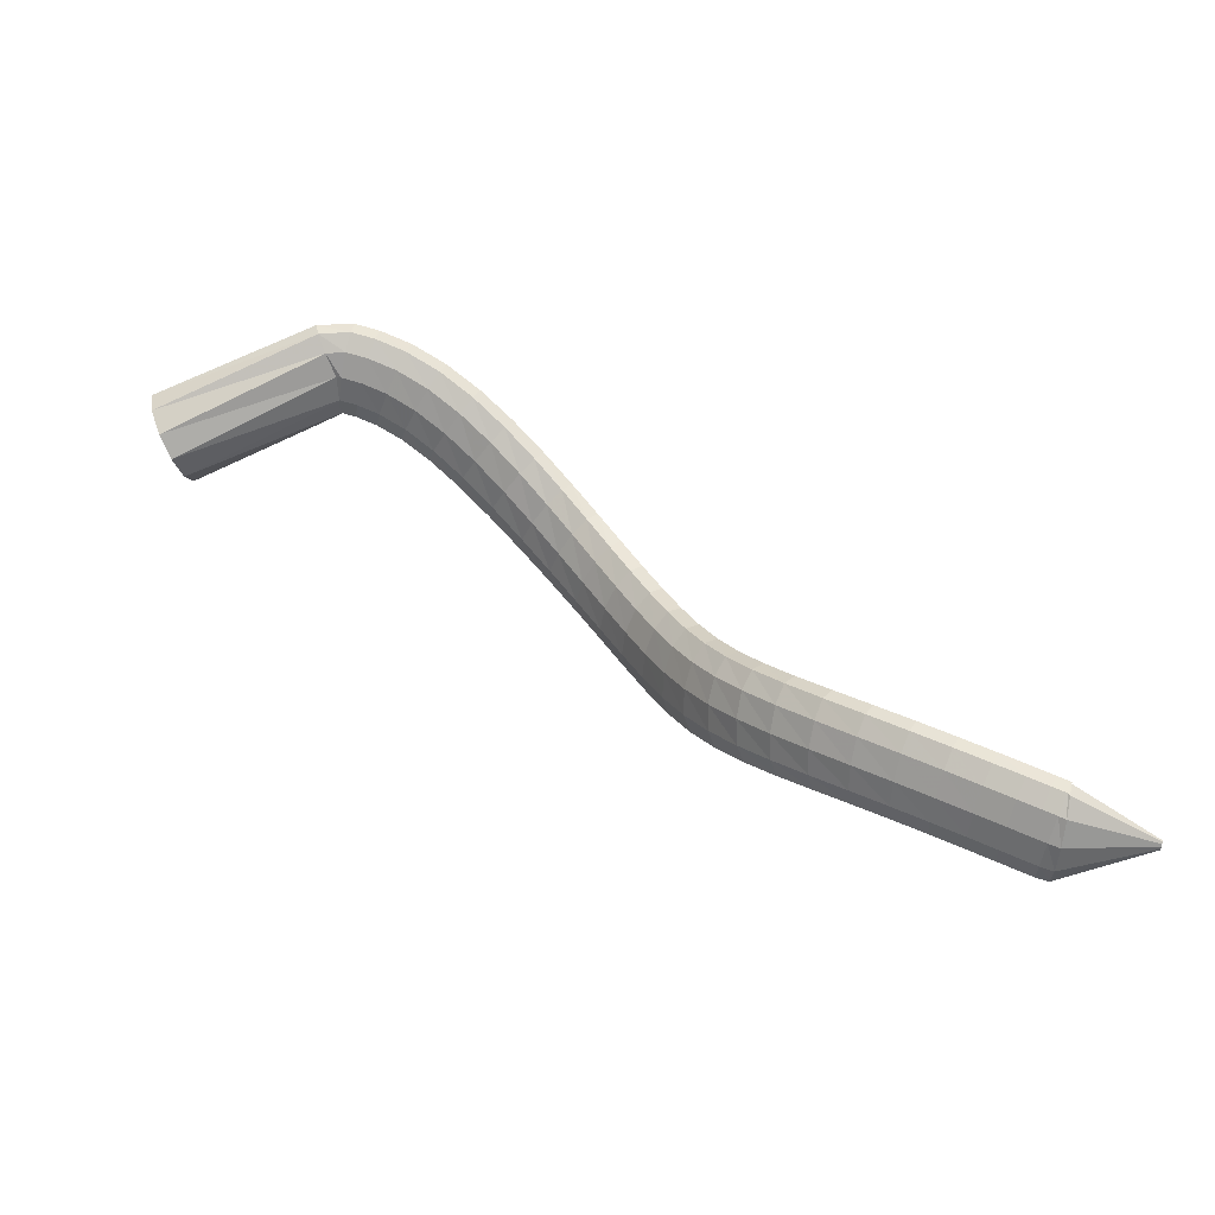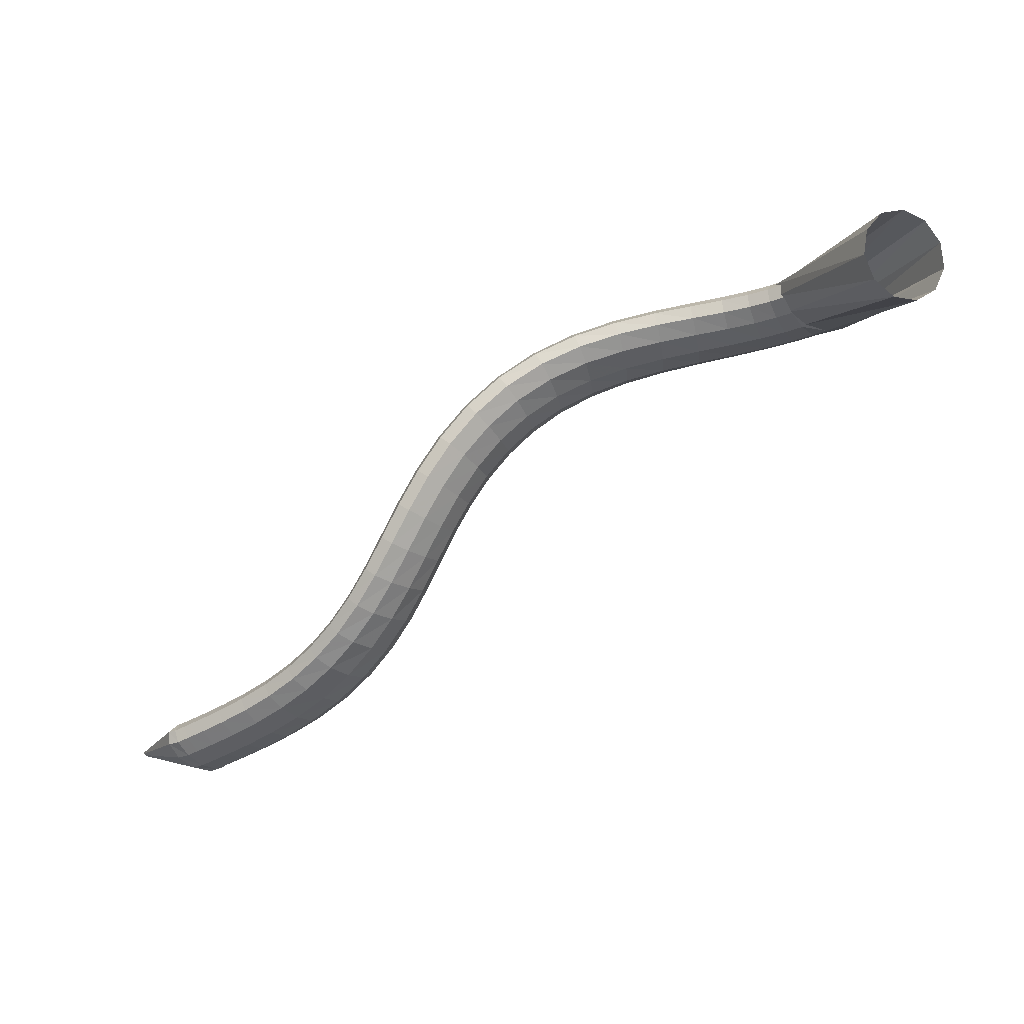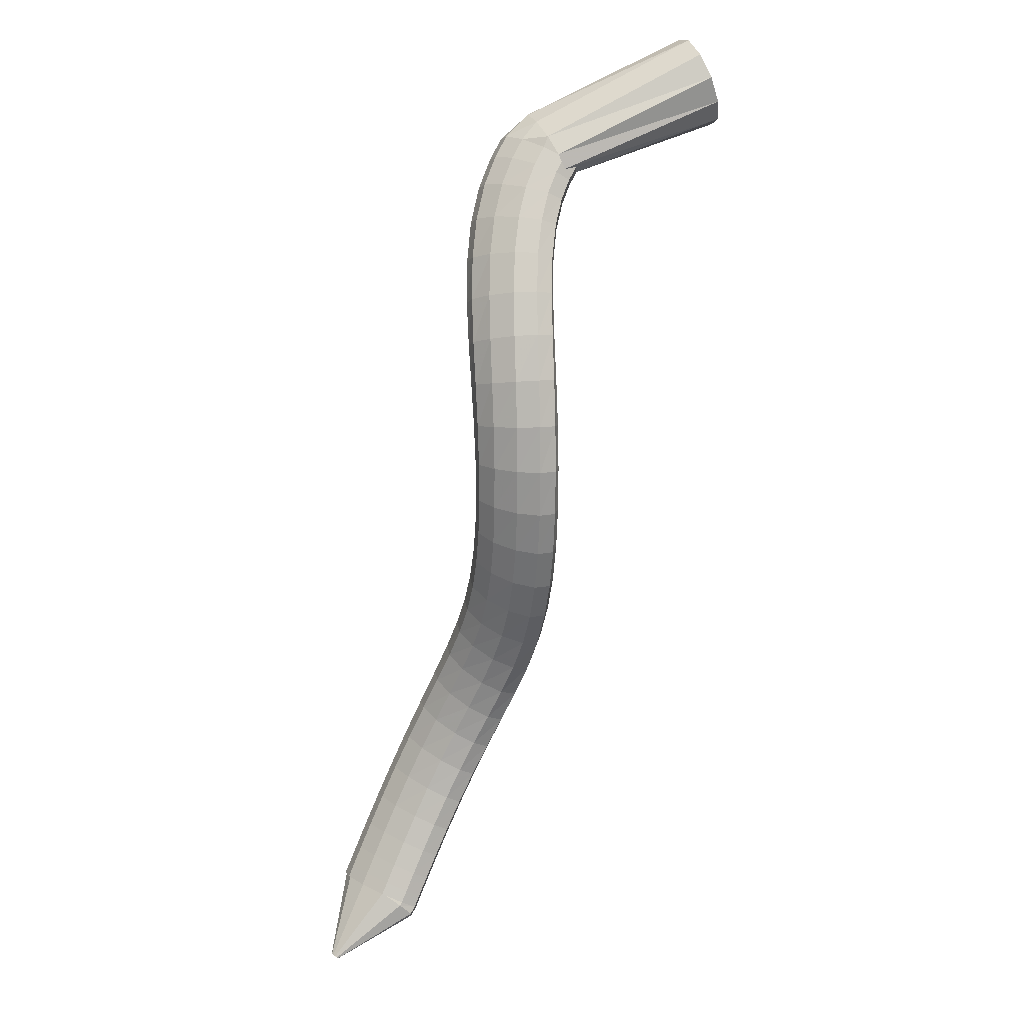
<metadata>
{"format":"obj","ext":"obj","renderer":"f3d","projection":"perspective","resolution":1024,"background":"white","views":[{"elev":-75.7,"azim":-25.6,"up":"+Y"},{"elev":-10.6,"azim":-161.7,"up":"+Y"},{"elev":68.1,"azim":105.8,"up":"+Y"}]}
</metadata>
<code>
g tube1
v 167.2 168.8 120.3
v 169 170.4 118.8
v 169.9 173 118.1
v 169.5 175.7 118.4
v 168.1 177.8 119.7
v 166.1 178.5 121.5
v 164.1 177.7 123.3
v 162.7 175.5 124.4
v 162.4 172.7 124.6
v 163.3 170.2 123.7
v 165.1 168.7 122.1
v 167.2 168.8 120.3
v 179 170.8 134.9
v 180.8 172 133.3
v 181.9 173.6 132.3
v 181.9 175 132.3
v 180.8 175.9 133.4
v 179 175.9 135.1
v 177 175.1 136.9
v 175.5 173.6 138.3
v 174.9 172.1 138.7
v 175.5 170.9 138.2
v 177 170.4 136.7
v 179 170.8 134.9
v 179.4 170.6 135.1
v 180.2 171.7 132.7
v 180.7 173.1 131.3
v 181 174.6 131.3
v 180.8 175.5 132.7
v 180.2 175.7 135.2
v 179.5 175 137.8
v 178.8 173.6 139.8
v 178.4 172.1 140.5
v 178.4 170.9 139.8
v 178.8 170.3 137.8
v 179.4 170.6 135.1
v 181.5 170.3 135.5
v 182 171.4 133.1
v 182.4 172.9 131.6
v 182.6 174.3 131.6
v 182.6 175.2 133.1
v 182.3 175.3 135.6
v 181.8 174.6 138.3
v 181.3 173.2 140.3
v 181 171.7 141.1
v 180.9 170.5 140.3
v 181.1 170 138.2
v 181.5 170.3 135.5
v 184.3 169.9 135.8
v 184.5 171 133.3
v 184.8 172.5 131.8
v 185 174 131.8
v 185.1 174.9 133.3
v 185.1 174.9 135.8
v 185 174.1 138.5
v 184.8 172.7 140.6
v 184.5 171.2 141.3
v 184.3 170 140.5
v 184.3 169.5 138.5
v 184.3 169.9 135.8
v 187.7 169.3 135.5
v 187.6 170.6 133.1
v 187.7 172.1 131.7
v 187.9 173.6 131.7
v 188.2 174.4 133.2
v 188.5 174.4 135.6
v 188.7 173.5 138.3
v 188.7 172 140.3
v 188.5 170.5 141.1
v 188.2 169.3 140.3
v 187.9 168.9 138.2
v 187.7 169.3 135.5
v 191.4 168.7 134.8
v 191.1 170 132.4
v 191.1 171.6 131
v 191.4 173 131.1
v 191.9 173.8 132.6
v 192.4 173.7 135
v 192.8 172.7 137.6
v 193 171.2 139.6
v 192.8 169.6 140.3
v 192.4 168.5 139.5
v 191.9 168.1 137.4
v 191.4 168.7 134.8
v 195.3 167.8 133.7
v 195 169.2 131.3
v 195 170.9 130
v 195.4 172.3 130.1
v 196 173 131.5
v 196.6 172.8 133.9
v 197.1 171.7 136.5
v 197.3 170.1 138.4
v 197.1 168.5 139.1
v 196.6 167.4 138.3
v 195.9 167.2 136.3
v 195.3 167.8 133.7
v 199.3 166.7 132.3
v 199 168.2 130
v 199.1 169.8 128.7
v 199.6 171.2 128.8
v 200.3 171.8 130.2
v 201 171.5 132.6
v 201.5 170.4 135.1
v 201.6 168.8 137
v 201.2 167.2 137.7
v 200.6 166.1 136.9
v 199.9 166 134.9
v 199.3 166.7 132.3
v 203.2 165.3 130.9
v 203 166.7 128.6
v 203.3 168.4 127.3
v 204 169.7 127.4
v 204.7 170.2 128.8
v 205.4 169.8 131.2
v 205.7 168.7 133.7
v 205.6 167 135.6
v 205.1 165.5 136.3
v 204.4 164.5 135.5
v 203.7 164.4 133.5
v 203.2 165.3 130.9
v 206.8 163.4 129.6
v 206.9 164.8 127.3
v 207.4 166.4 126
v 208.2 167.6 126
v 209 168.1 127.5
v 209.5 167.6 129.9
v 209.6 166.5 132.5
v 209.3 164.9 134.4
v 208.6 163.5 135
v 207.8 162.6 134.2
v 207.1 162.5 132.2
v 206.8 163.4 129.6
v 210 161 128.5
v 210.4 162.3 126.2
v 211.2 163.8 124.8
v 212.1 164.9 124.9
v 212.9 165.3 126.4
v 213.3 164.9 128.8
v 213.2 163.8 131.4
v 212.6 162.4 133.3
v 211.7 161.1 134
v 210.8 160.3 133.2
v 210.2 160.3 131.1
v 210 161 128.5
v 212.9 158.3 127.7
v 213.5 159.4 125.3
v 214.5 160.7 123.9
v 215.6 161.7 123.9
v 216.4 162 125.4
v 216.7 161.7 127.9
v 216.3 160.8 130.5
v 215.5 159.5 132.5
v 214.4 158.3 133.2
v 213.4 157.6 132.4
v 212.9 157.6 130.3
v 212.9 158.3 127.7
v 215.4 155.2 127.1
v 216.2 156.1 124.6
v 217.4 157.2 123.2
v 218.6 158.1 123.3
v 219.4 158.5 124.8
v 219.5 158.2 127.2
v 219 157.5 129.9
v 218 156.4 131.9
v 216.8 155.4 132.6
v 215.8 154.7 131.8
v 215.3 154.7 129.7
v 215.4 155.2 127.1
v 217.7 151.9 126.7
v 218.6 152.6 124.3
v 219.9 153.6 122.8
v 221.1 154.3 122.9
v 221.9 154.7 124.4
v 222 154.6 126.9
v 221.3 154.1 129.5
v 220.2 153.2 131.6
v 218.9 152.3 132.3
v 217.8 151.7 131.5
v 217.4 151.5 129.4
v 217.7 151.9 126.7
v 219.7 148.5 126.7
v 220.7 149.1 124.2
v 222.1 149.9 122.7
v 223.3 150.6 122.8
v 224.1 151.1 124.3
v 224.1 151.1 126.8
v 223.3 150.7 129.5
v 222.1 150 131.5
v 220.7 149.2 132.2
v 219.7 148.6 131.4
v 219.3 148.3 129.4
v 219.7 148.5 126.7
v 221.6 145.1 126.9
v 222.8 145.5 124.4
v 224.2 146.2 123
v 225.4 147 123
v 226.1 147.5 124.5
v 226 147.7 127
v 225.2 147.5 129.7
v 223.8 146.9 131.7
v 222.4 146.2 132.4
v 221.4 145.5 131.6
v 221.1 145.1 129.5
v 221.6 145.1 126.9
v 223.7 141.7 127.3
v 224.9 142.1 124.9
v 226.4 142.8 123.5
v 227.6 143.6 123.6
v 228.2 144.2 125
v 228 144.6 127.5
v 227 144.4 130.2
v 225.6 143.9 132.1
v 224.2 143.1 132.8
v 223.3 142.3 132
v 223.1 141.8 130
v 223.7 141.7 127.3
v 226.1 138.4 128
v 227.4 138.8 125.6
v 228.8 139.5 124.3
v 230 140.5 124.3
v 230.4 141.2 125.8
v 230.1 141.6 128.3
v 229 141.4 130.9
v 227.6 140.8 132.8
v 226.3 140 133.5
v 225.5 139.1 132.7
v 225.4 138.5 130.7
v 226.1 138.4 128
v 228.9 135.2 128.9
v 230.2 135.7 126.5
v 231.6 136.6 125.2
v 232.6 137.6 125.2
v 232.9 138.5 126.7
v 232.5 138.8 129.2
v 231.5 138.6 131.8
v 230.1 137.9 133.7
v 228.8 136.8 134.4
v 228.1 135.9 133.5
v 228.1 135.3 131.5
v 228.9 135.2 128.9
v 232.1 132.3 129.8
v 233.3 133 127.4
v 234.6 134 126.1
v 235.5 135.2 126.2
v 235.7 136 127.7
v 235.3 136.3 130.1
v 234.2 136 132.7
v 233 135.1 134.6
v 231.8 133.9 135.3
v 231.2 132.9 134.5
v 231.3 132.3 132.4
v 232.1 132.3 129.8
v 235.6 129.9 130.7
v 236.7 130.6 128.3
v 237.8 131.8 126.9
v 238.6 133.1 127
v 238.7 133.9 128.5
v 238.3 134.2 130.9
v 237.3 133.7 133.6
v 236.2 132.6 135.5
v 235.2 131.4 136.2
v 234.7 130.3 135.4
v 234.9 129.7 133.3
v 235.6 129.9 130.7
v 239.2 127.8 131.5
v 240.1 128.7 129.1
v 241.1 130 127.7
v 241.8 131.3 127.7
v 241.9 132.2 129.2
v 241.5 132.3 131.7
v 240.7 131.8 134.3
v 239.7 130.6 136.3
v 238.8 129.3 137
v 238.4 128.1 136.2
v 238.5 127.6 134.1
v 239.2 127.8 131.5
v 242.7 126.2 132.1
v 243.6 127.1 129.7
v 244.4 128.5 128.3
v 245 129.8 128.4
v 245.1 130.7 129.8
v 244.7 130.8 132.3
v 244 130.2 134.9
v 243.1 129 136.9
v 242.4 127.6 137.6
v 242 126.4 136.8
v 242.2 125.9 134.8
v 242.7 126.2 132.1
v 246 124.8 132.6
v 246.8 125.8 130.2
v 247.5 127.3 128.8
v 248 128.6 128.8
v 248.1 129.5 130.3
v 247.8 129.6 132.8
v 247.1 128.9 135.5
v 246.4 127.7 137.5
v 245.7 126.2 138.2
v 245.4 125.1 137.4
v 245.5 124.5 135.3
v 246 124.8 132.6
v 248.8 123.8 133
v 249.5 124.8 130.6
v 250.3 126.3 129.2
v 250.7 127.6 129.2
v 250.8 128.5 130.7
v 250.5 128.6 133.2
v 249.9 127.9 135.9
v 249.2 126.6 137.9
v 248.5 125.2 138.6
v 248.2 124 137.8
v 248.4 123.5 135.7
v 248.8 123.8 133
v 251 123.1 133.3
v 251.7 124.1 130.9
v 252.4 125.6 129.5
v 252.8 126.9 129.5
v 252.9 127.8 131
v 252.6 127.9 133.5
v 252 127.2 136.1
v 251.3 125.9 138.2
v 250.7 124.4 138.9
v 250.4 123.3 138.1
v 250.5 122.8 136
v 251 123.1 133.3
v 252.4 122.6 133.5
v 253 123.7 131.1
v 253.7 125.1 129.7
v 254.1 126.5 129.7
v 254.2 127.4 131.2
v 253.9 127.5 133.7
v 253.3 126.8 136.3
v 252.6 125.5 138.3
v 252.1 124 139.1
v 251.8 122.8 138.3
v 251.9 122.3 136.2
v 252.4 122.6 133.5
v 253.5 122.4 133.7
v 254.4 123.4 131.3
v 255 124.9 129.9
v 255 126.4 129.9
v 254.6 127.3 131.3
v 253.9 127.4 133.7
v 253 126.7 136.2
v 252.2 125.4 138.2
v 251.9 123.9 138.9
v 252 122.6 138.2
v 252.6 122.1 136.3
v 253.5 122.4 133.7
v 261.9 124.1 137.2
v 262 124.2 136.9
v 262 124.4 136.8
v 262 124.5 136.8
v 262 124.6 136.9
v 261.9 124.6 137.2
v 261.8 124.5 137.4
v 261.8 124.4 137.6
v 261.7 124.2 137.7
v 261.7 124.1 137.6
v 261.8 124.1 137.4
v 261.9 124.1 137.2
f 1 2 14
f 14 13 1
f 2 3 15
f 15 14 2
f 3 4 16
f 16 15 3
f 4 5 17
f 17 16 4
f 5 6 18
f 18 17 5
f 6 7 19
f 19 18 6
f 7 8 20
f 20 19 7
f 8 9 21
f 21 20 8
f 9 10 22
f 22 21 9
f 10 11 23
f 23 22 10
f 11 12 24
f 24 23 11
f 13 14 26
f 26 25 13
f 14 15 27
f 27 26 14
f 15 16 28
f 28 27 15
f 16 17 29
f 29 28 16
f 17 18 30
f 30 29 17
f 18 19 31
f 31 30 18
f 19 20 32
f 32 31 19
f 20 21 33
f 33 32 20
f 21 22 34
f 34 33 21
f 22 23 35
f 35 34 22
f 23 24 36
f 36 35 23
f 25 26 38
f 38 37 25
f 26 27 39
f 39 38 26
f 27 28 40
f 40 39 27
f 28 29 41
f 41 40 28
f 29 30 42
f 42 41 29
f 30 31 43
f 43 42 30
f 31 32 44
f 44 43 31
f 32 33 45
f 45 44 32
f 33 34 46
f 46 45 33
f 34 35 47
f 47 46 34
f 35 36 48
f 48 47 35
f 37 38 50
f 50 49 37
f 38 39 51
f 51 50 38
f 39 40 52
f 52 51 39
f 40 41 53
f 53 52 40
f 41 42 54
f 54 53 41
f 42 43 55
f 55 54 42
f 43 44 56
f 56 55 43
f 44 45 57
f 57 56 44
f 45 46 58
f 58 57 45
f 46 47 59
f 59 58 46
f 47 48 60
f 60 59 47
f 49 50 62
f 62 61 49
f 50 51 63
f 63 62 50
f 51 52 64
f 64 63 51
f 52 53 65
f 65 64 52
f 53 54 66
f 66 65 53
f 54 55 67
f 67 66 54
f 55 56 68
f 68 67 55
f 56 57 69
f 69 68 56
f 57 58 70
f 70 69 57
f 58 59 71
f 71 70 58
f 59 60 72
f 72 71 59
f 61 62 74
f 74 73 61
f 62 63 75
f 75 74 62
f 63 64 76
f 76 75 63
f 64 65 77
f 77 76 64
f 65 66 78
f 78 77 65
f 66 67 79
f 79 78 66
f 67 68 80
f 80 79 67
f 68 69 81
f 81 80 68
f 69 70 82
f 82 81 69
f 70 71 83
f 83 82 70
f 71 72 84
f 84 83 71
f 73 74 86
f 86 85 73
f 74 75 87
f 87 86 74
f 75 76 88
f 88 87 75
f 76 77 89
f 89 88 76
f 77 78 90
f 90 89 77
f 78 79 91
f 91 90 78
f 79 80 92
f 92 91 79
f 80 81 93
f 93 92 80
f 81 82 94
f 94 93 81
f 82 83 95
f 95 94 82
f 83 84 96
f 96 95 83
f 85 86 98
f 98 97 85
f 86 87 99
f 99 98 86
f 87 88 100
f 100 99 87
f 88 89 101
f 101 100 88
f 89 90 102
f 102 101 89
f 90 91 103
f 103 102 90
f 91 92 104
f 104 103 91
f 92 93 105
f 105 104 92
f 93 94 106
f 106 105 93
f 94 95 107
f 107 106 94
f 95 96 108
f 108 107 95
f 97 98 110
f 110 109 97
f 98 99 111
f 111 110 98
f 99 100 112
f 112 111 99
f 100 101 113
f 113 112 100
f 101 102 114
f 114 113 101
f 102 103 115
f 115 114 102
f 103 104 116
f 116 115 103
f 104 105 117
f 117 116 104
f 105 106 118
f 118 117 105
f 106 107 119
f 119 118 106
f 107 108 120
f 120 119 107
f 109 110 122
f 122 121 109
f 110 111 123
f 123 122 110
f 111 112 124
f 124 123 111
f 112 113 125
f 125 124 112
f 113 114 126
f 126 125 113
f 114 115 127
f 127 126 114
f 115 116 128
f 128 127 115
f 116 117 129
f 129 128 116
f 117 118 130
f 130 129 117
f 118 119 131
f 131 130 118
f 119 120 132
f 132 131 119
f 121 122 134
f 134 133 121
f 122 123 135
f 135 134 122
f 123 124 136
f 136 135 123
f 124 125 137
f 137 136 124
f 125 126 138
f 138 137 125
f 126 127 139
f 139 138 126
f 127 128 140
f 140 139 127
f 128 129 141
f 141 140 128
f 129 130 142
f 142 141 129
f 130 131 143
f 143 142 130
f 131 132 144
f 144 143 131
f 133 134 146
f 146 145 133
f 134 135 147
f 147 146 134
f 135 136 148
f 148 147 135
f 136 137 149
f 149 148 136
f 137 138 150
f 150 149 137
f 138 139 151
f 151 150 138
f 139 140 152
f 152 151 139
f 140 141 153
f 153 152 140
f 141 142 154
f 154 153 141
f 142 143 155
f 155 154 142
f 143 144 156
f 156 155 143
f 145 146 158
f 158 157 145
f 146 147 159
f 159 158 146
f 147 148 160
f 160 159 147
f 148 149 161
f 161 160 148
f 149 150 162
f 162 161 149
f 150 151 163
f 163 162 150
f 151 152 164
f 164 163 151
f 152 153 165
f 165 164 152
f 153 154 166
f 166 165 153
f 154 155 167
f 167 166 154
f 155 156 168
f 168 167 155
f 157 158 170
f 170 169 157
f 158 159 171
f 171 170 158
f 159 160 172
f 172 171 159
f 160 161 173
f 173 172 160
f 161 162 174
f 174 173 161
f 162 163 175
f 175 174 162
f 163 164 176
f 176 175 163
f 164 165 177
f 177 176 164
f 165 166 178
f 178 177 165
f 166 167 179
f 179 178 166
f 167 168 180
f 180 179 167
f 169 170 182
f 182 181 169
f 170 171 183
f 183 182 170
f 171 172 184
f 184 183 171
f 172 173 185
f 185 184 172
f 173 174 186
f 186 185 173
f 174 175 187
f 187 186 174
f 175 176 188
f 188 187 175
f 176 177 189
f 189 188 176
f 177 178 190
f 190 189 177
f 178 179 191
f 191 190 178
f 179 180 192
f 192 191 179
f 181 182 194
f 194 193 181
f 182 183 195
f 195 194 182
f 183 184 196
f 196 195 183
f 184 185 197
f 197 196 184
f 185 186 198
f 198 197 185
f 186 187 199
f 199 198 186
f 187 188 200
f 200 199 187
f 188 189 201
f 201 200 188
f 189 190 202
f 202 201 189
f 190 191 203
f 203 202 190
f 191 192 204
f 204 203 191
f 193 194 206
f 206 205 193
f 194 195 207
f 207 206 194
f 195 196 208
f 208 207 195
f 196 197 209
f 209 208 196
f 197 198 210
f 210 209 197
f 198 199 211
f 211 210 198
f 199 200 212
f 212 211 199
f 200 201 213
f 213 212 200
f 201 202 214
f 214 213 201
f 202 203 215
f 215 214 202
f 203 204 216
f 216 215 203
f 205 206 218
f 218 217 205
f 206 207 219
f 219 218 206
f 207 208 220
f 220 219 207
f 208 209 221
f 221 220 208
f 209 210 222
f 222 221 209
f 210 211 223
f 223 222 210
f 211 212 224
f 224 223 211
f 212 213 225
f 225 224 212
f 213 214 226
f 226 225 213
f 214 215 227
f 227 226 214
f 215 216 228
f 228 227 215
f 217 218 230
f 230 229 217
f 218 219 231
f 231 230 218
f 219 220 232
f 232 231 219
f 220 221 233
f 233 232 220
f 221 222 234
f 234 233 221
f 222 223 235
f 235 234 222
f 223 224 236
f 236 235 223
f 224 225 237
f 237 236 224
f 225 226 238
f 238 237 225
f 226 227 239
f 239 238 226
f 227 228 240
f 240 239 227
f 229 230 242
f 242 241 229
f 230 231 243
f 243 242 230
f 231 232 244
f 244 243 231
f 232 233 245
f 245 244 232
f 233 234 246
f 246 245 233
f 234 235 247
f 247 246 234
f 235 236 248
f 248 247 235
f 236 237 249
f 249 248 236
f 237 238 250
f 250 249 237
f 238 239 251
f 251 250 238
f 239 240 252
f 252 251 239
f 241 242 254
f 254 253 241
f 242 243 255
f 255 254 242
f 243 244 256
f 256 255 243
f 244 245 257
f 257 256 244
f 245 246 258
f 258 257 245
f 246 247 259
f 259 258 246
f 247 248 260
f 260 259 247
f 248 249 261
f 261 260 248
f 249 250 262
f 262 261 249
f 250 251 263
f 263 262 250
f 251 252 264
f 264 263 251
f 253 254 266
f 266 265 253
f 254 255 267
f 267 266 254
f 255 256 268
f 268 267 255
f 256 257 269
f 269 268 256
f 257 258 270
f 270 269 257
f 258 259 271
f 271 270 258
f 259 260 272
f 272 271 259
f 260 261 273
f 273 272 260
f 261 262 274
f 274 273 261
f 262 263 275
f 275 274 262
f 263 264 276
f 276 275 263
f 265 266 278
f 278 277 265
f 266 267 279
f 279 278 266
f 267 268 280
f 280 279 267
f 268 269 281
f 281 280 268
f 269 270 282
f 282 281 269
f 270 271 283
f 283 282 270
f 271 272 284
f 284 283 271
f 272 273 285
f 285 284 272
f 273 274 286
f 286 285 273
f 274 275 287
f 287 286 274
f 275 276 288
f 288 287 275
f 277 278 290
f 290 289 277
f 278 279 291
f 291 290 278
f 279 280 292
f 292 291 279
f 280 281 293
f 293 292 280
f 281 282 294
f 294 293 281
f 282 283 295
f 295 294 282
f 283 284 296
f 296 295 283
f 284 285 297
f 297 296 284
f 285 286 298
f 298 297 285
f 286 287 299
f 299 298 286
f 287 288 300
f 300 299 287
f 289 290 302
f 302 301 289
f 290 291 303
f 303 302 290
f 291 292 304
f 304 303 291
f 292 293 305
f 305 304 292
f 293 294 306
f 306 305 293
f 294 295 307
f 307 306 294
f 295 296 308
f 308 307 295
f 296 297 309
f 309 308 296
f 297 298 310
f 310 309 297
f 298 299 311
f 311 310 298
f 299 300 312
f 312 311 299
f 301 302 314
f 314 313 301
f 302 303 315
f 315 314 302
f 303 304 316
f 316 315 303
f 304 305 317
f 317 316 304
f 305 306 318
f 318 317 305
f 306 307 319
f 319 318 306
f 307 308 320
f 320 319 307
f 308 309 321
f 321 320 308
f 309 310 322
f 322 321 309
f 310 311 323
f 323 322 310
f 311 312 324
f 324 323 311
f 313 314 326
f 326 325 313
f 314 315 327
f 327 326 314
f 315 316 328
f 328 327 315
f 316 317 329
f 329 328 316
f 317 318 330
f 330 329 317
f 318 319 331
f 331 330 318
f 319 320 332
f 332 331 319
f 320 321 333
f 333 332 320
f 321 322 334
f 334 333 321
f 322 323 335
f 335 334 322
f 323 324 336
f 336 335 323
f 325 326 338
f 338 337 325
f 326 327 339
f 339 338 326
f 327 328 340
f 340 339 327
f 328 329 341
f 341 340 328
f 329 330 342
f 342 341 329
f 330 331 343
f 343 342 330
f 331 332 344
f 344 343 331
f 332 333 345
f 345 344 332
f 333 334 346
f 346 345 333
f 334 335 347
f 347 346 334
f 335 336 348
f 348 347 335
f 337 338 350
f 350 349 337
f 338 339 351
f 351 350 338
f 339 340 352
f 352 351 339
f 340 341 353
f 353 352 340
f 341 342 354
f 354 353 341
f 342 343 355
f 355 354 342
f 343 344 356
f 356 355 343
f 344 345 357
f 357 356 344
f 345 346 358
f 358 357 345
f 346 347 359
f 359 358 346
f 347 348 360
f 360 359 347

</code>
